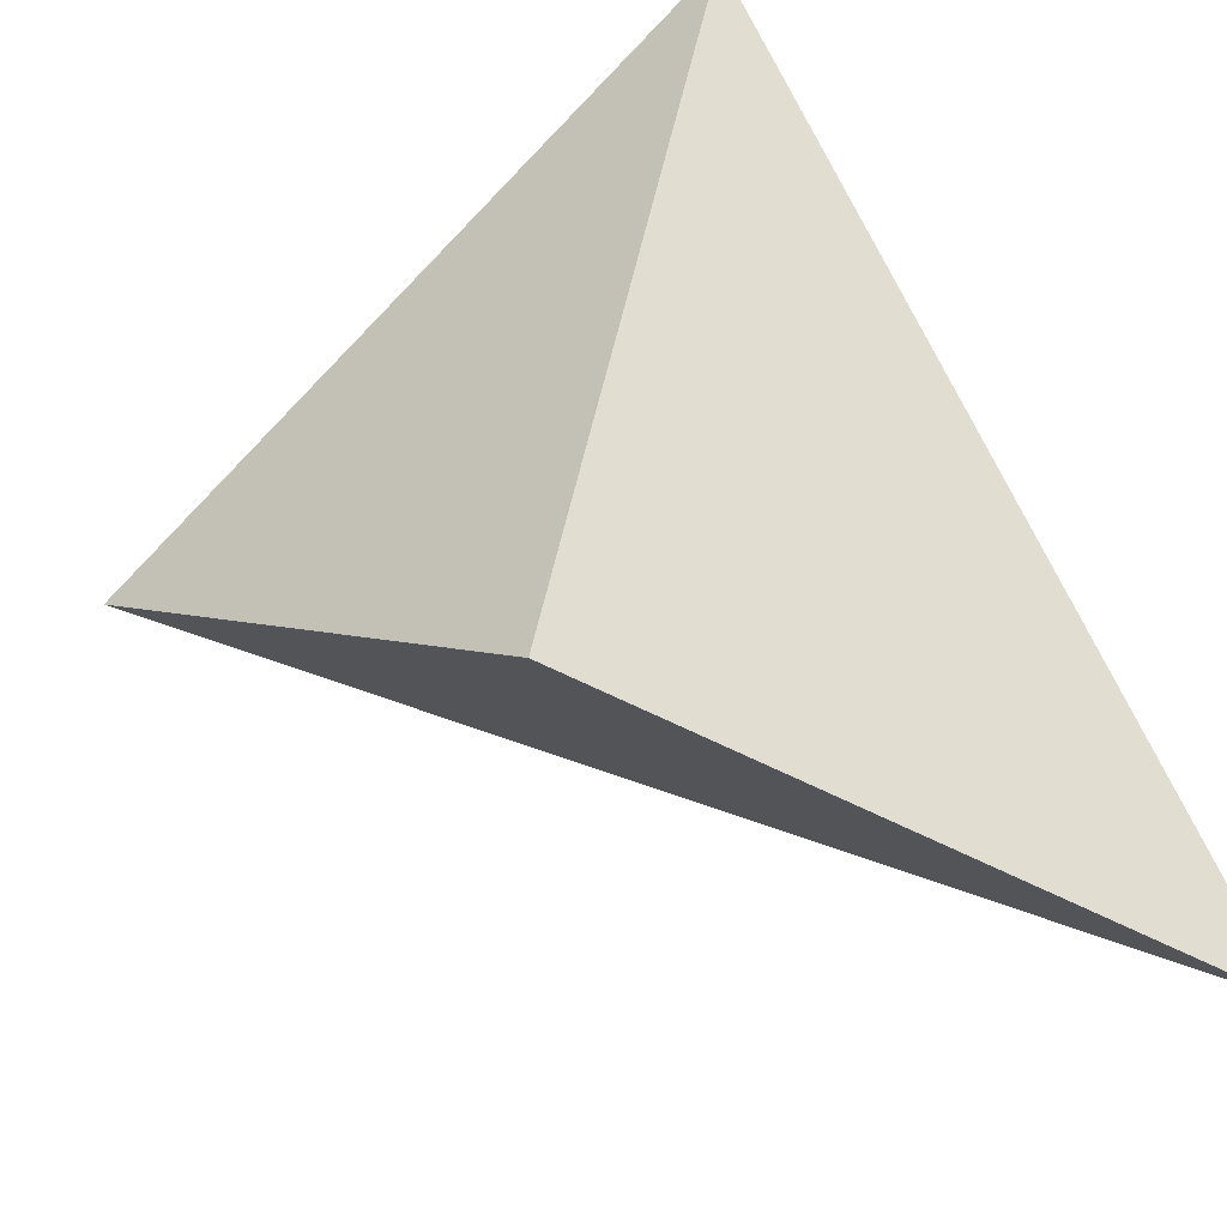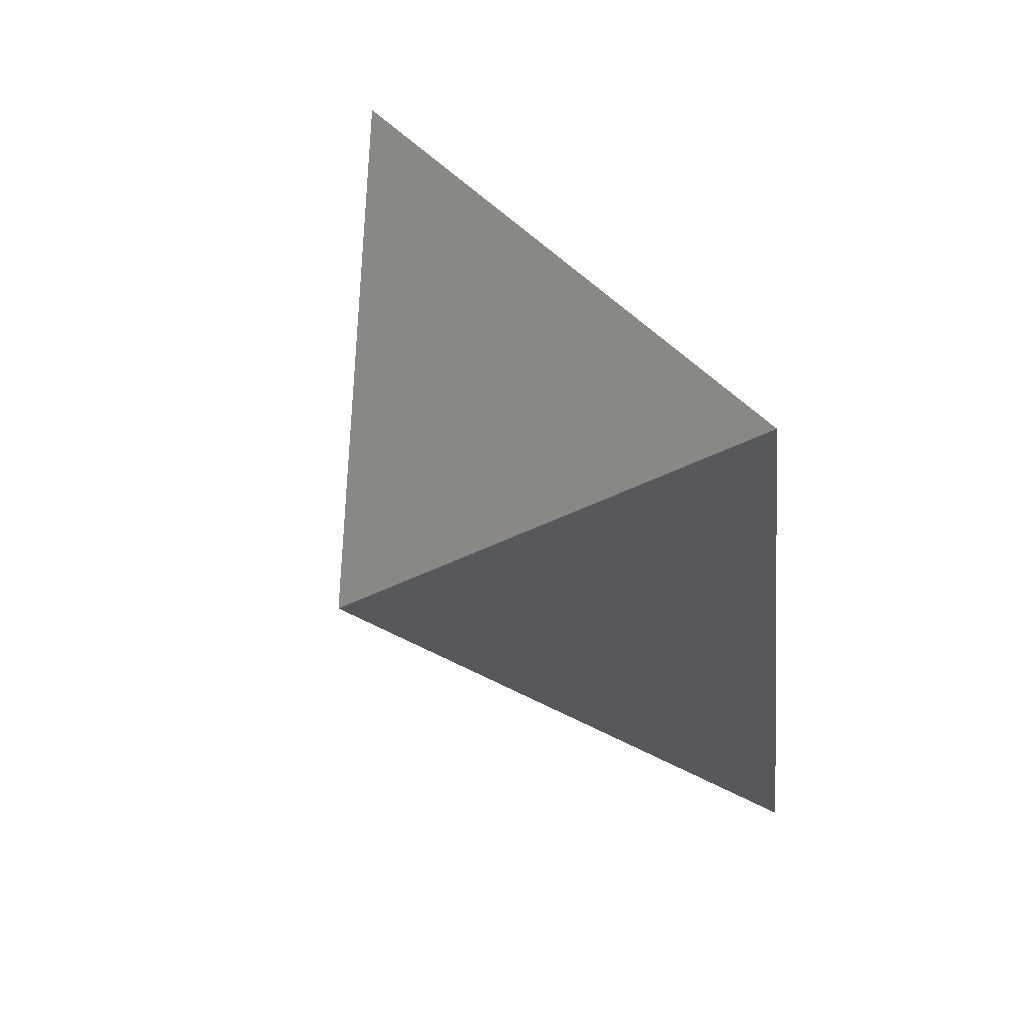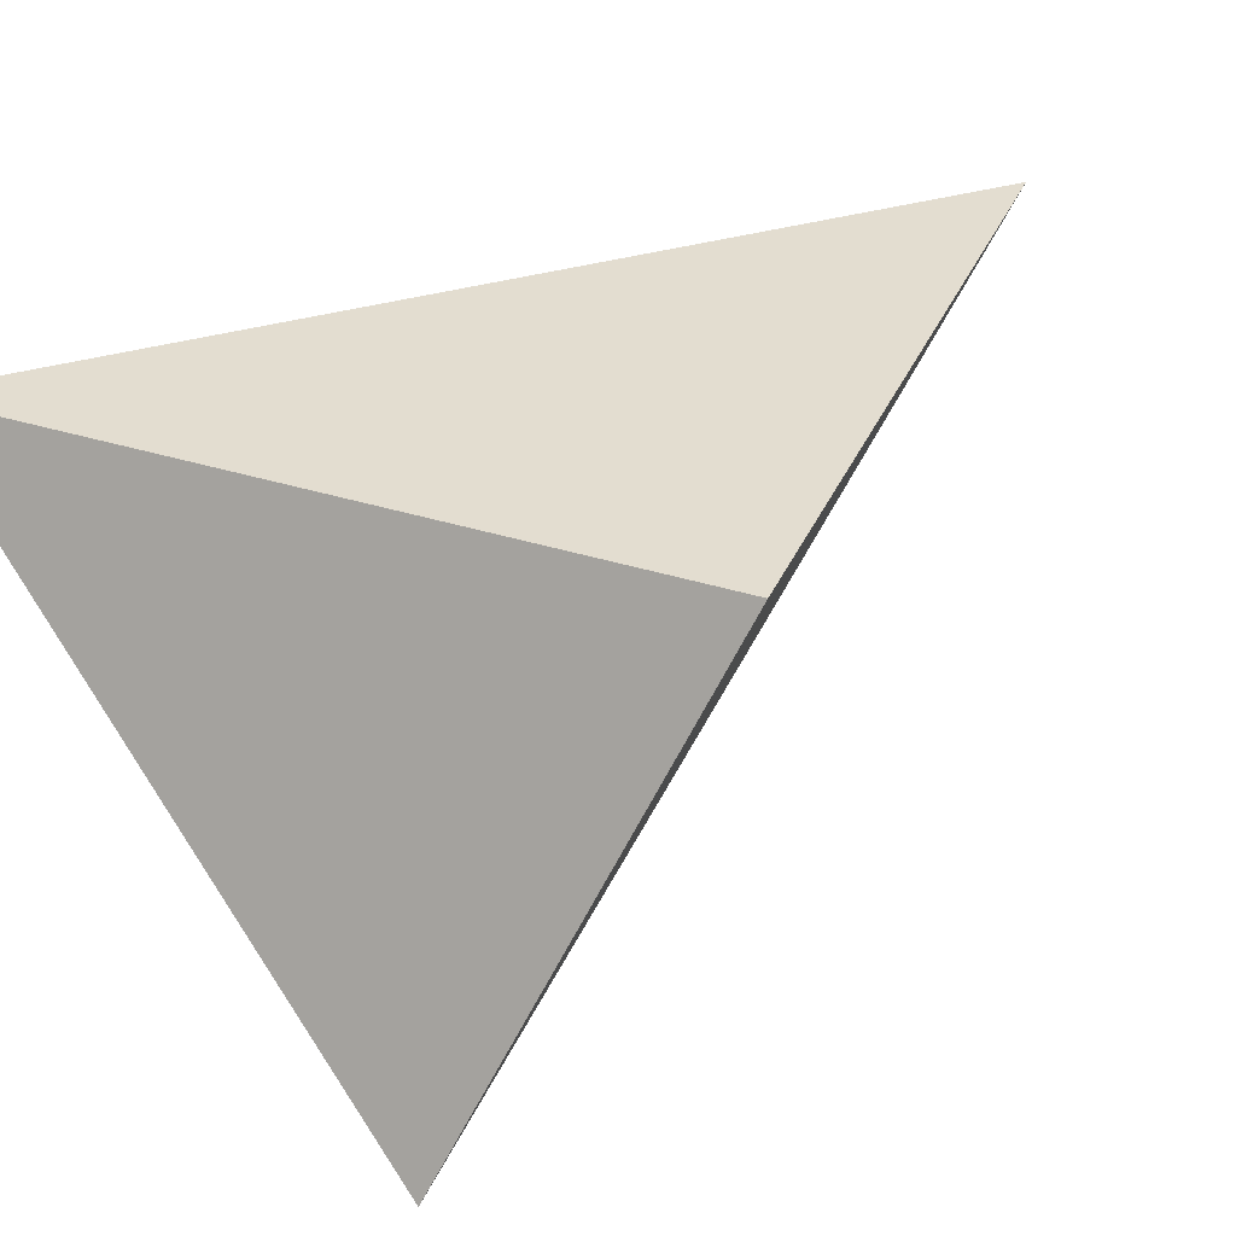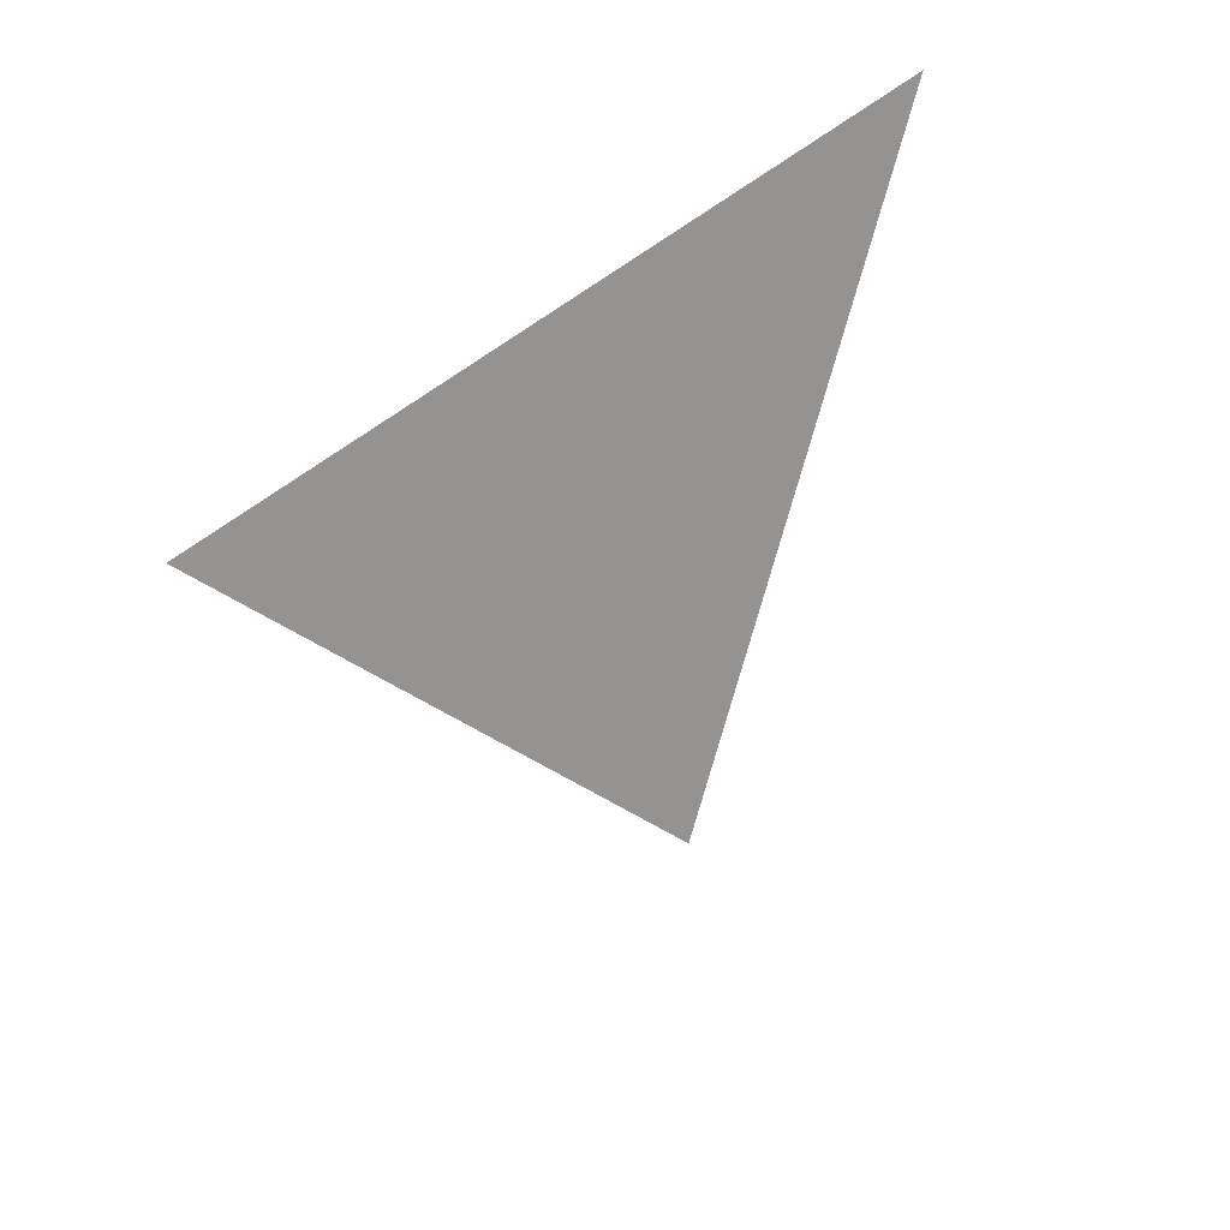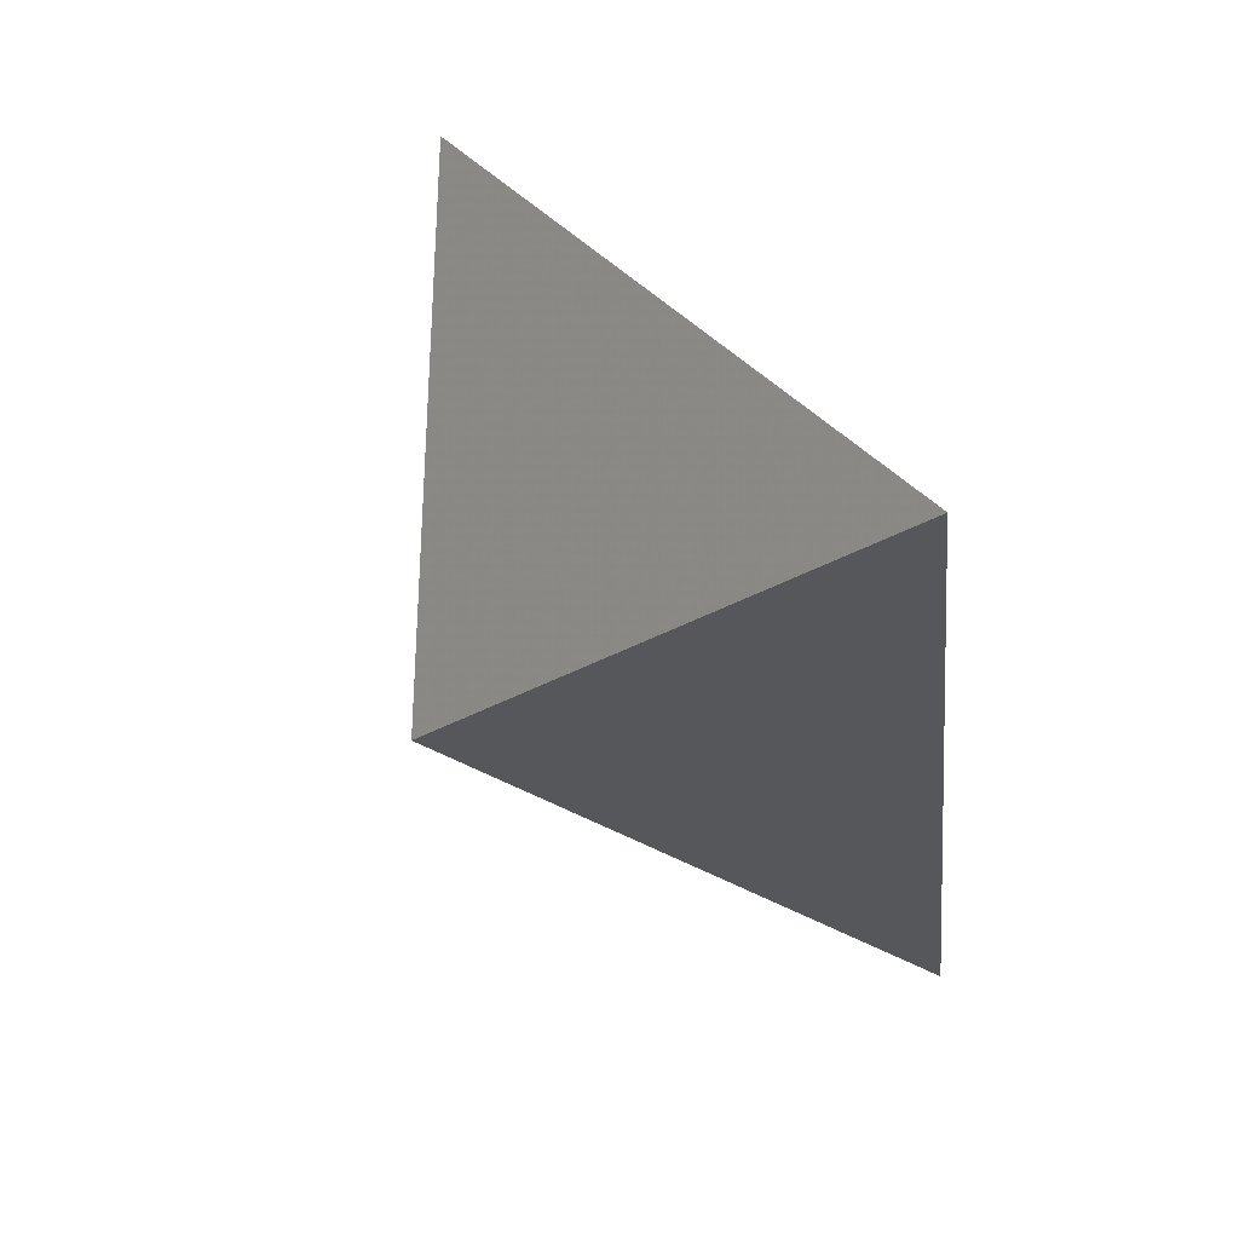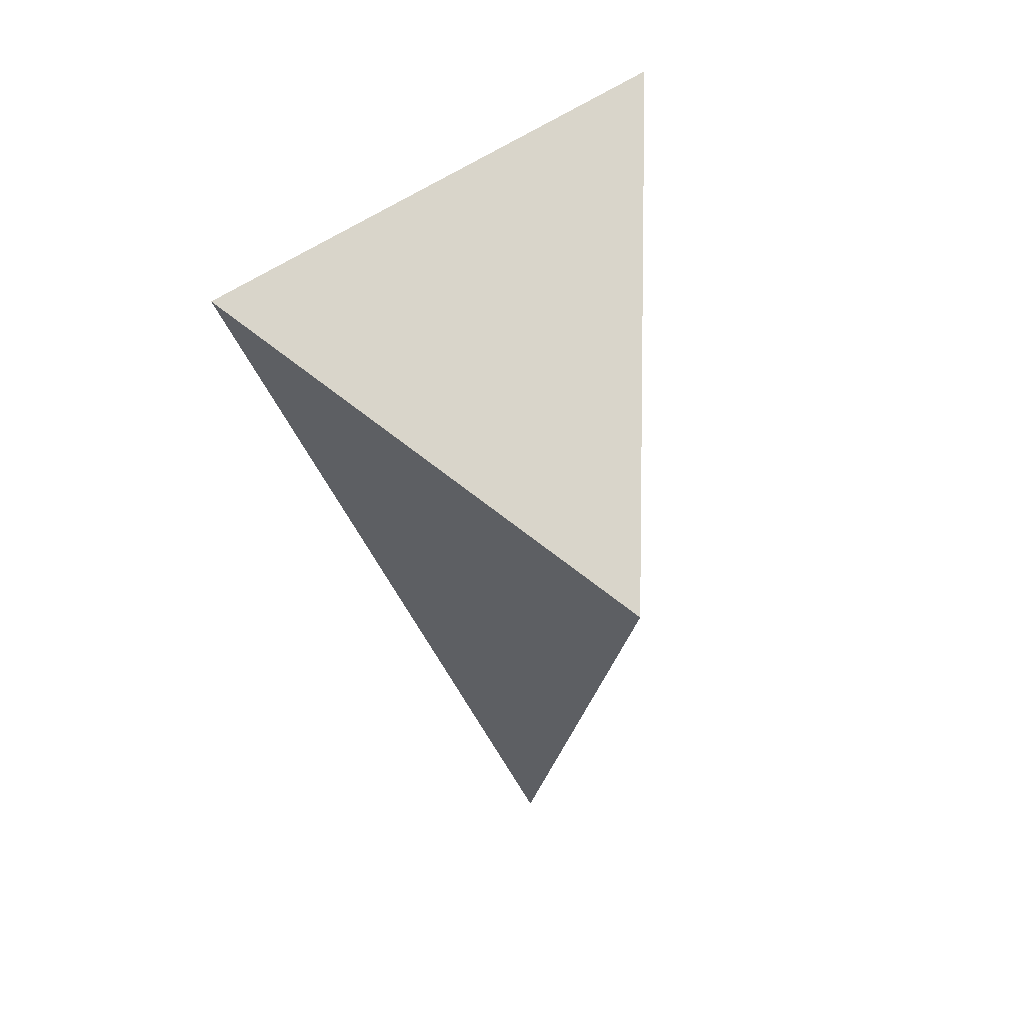
<metadata>
{"format":"obj","ext":"obj","renderer":"f3d","projection":"perspective","resolution":1024,"background":"white","views":[{"elev":66.1,"azim":154.0,"up":"+Y"},{"elev":55.4,"azim":-141.5,"up":"+Z"},{"elev":63.5,"azim":72.5,"up":"+Y"},{"elev":55.2,"azim":131.8,"up":"+Z"},{"elev":55.4,"azim":-142.9,"up":"+Z"},{"elev":12.6,"azim":110.6,"up":"+Z"}]}
</metadata>
<code>
v 0.1513 2.203 0.5027
v 0.6751 2.025 0.3395
v 0.1408 2.087 -0.239
v 0.4888 2.309 0.07172
f 2 1 3
f 3 1 4
f 4 1 2
f 4 2 3

</code>
